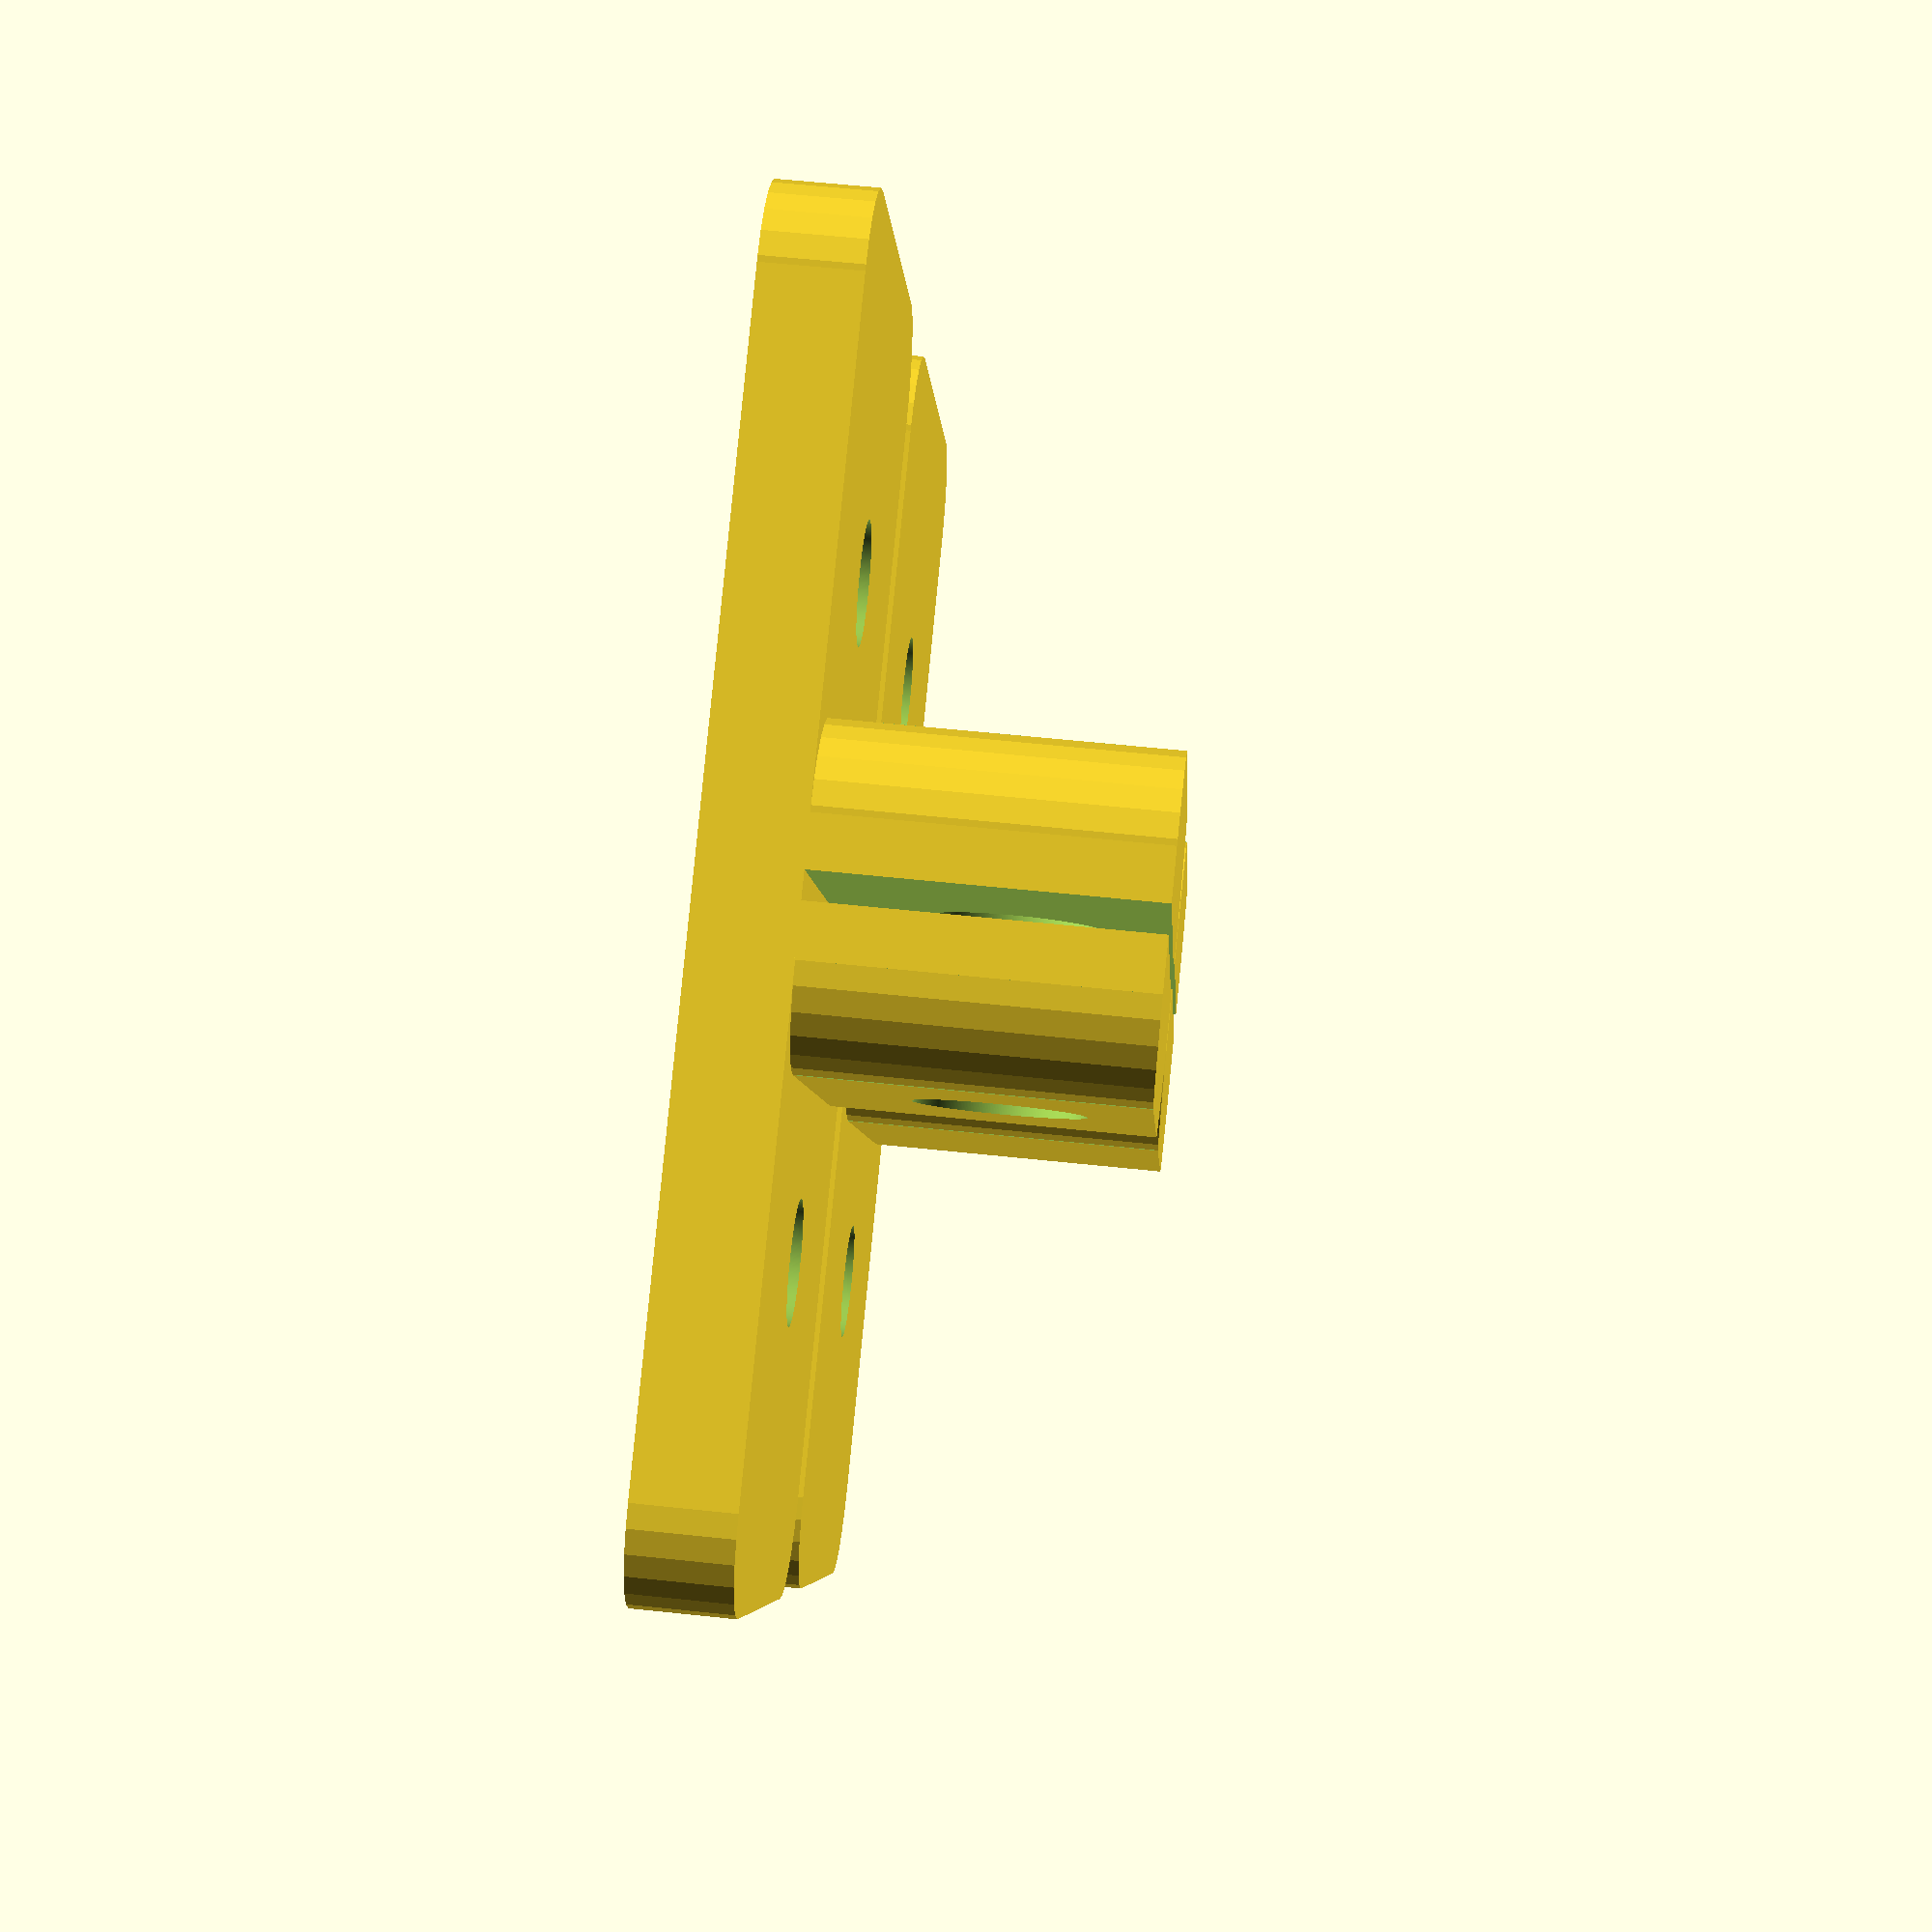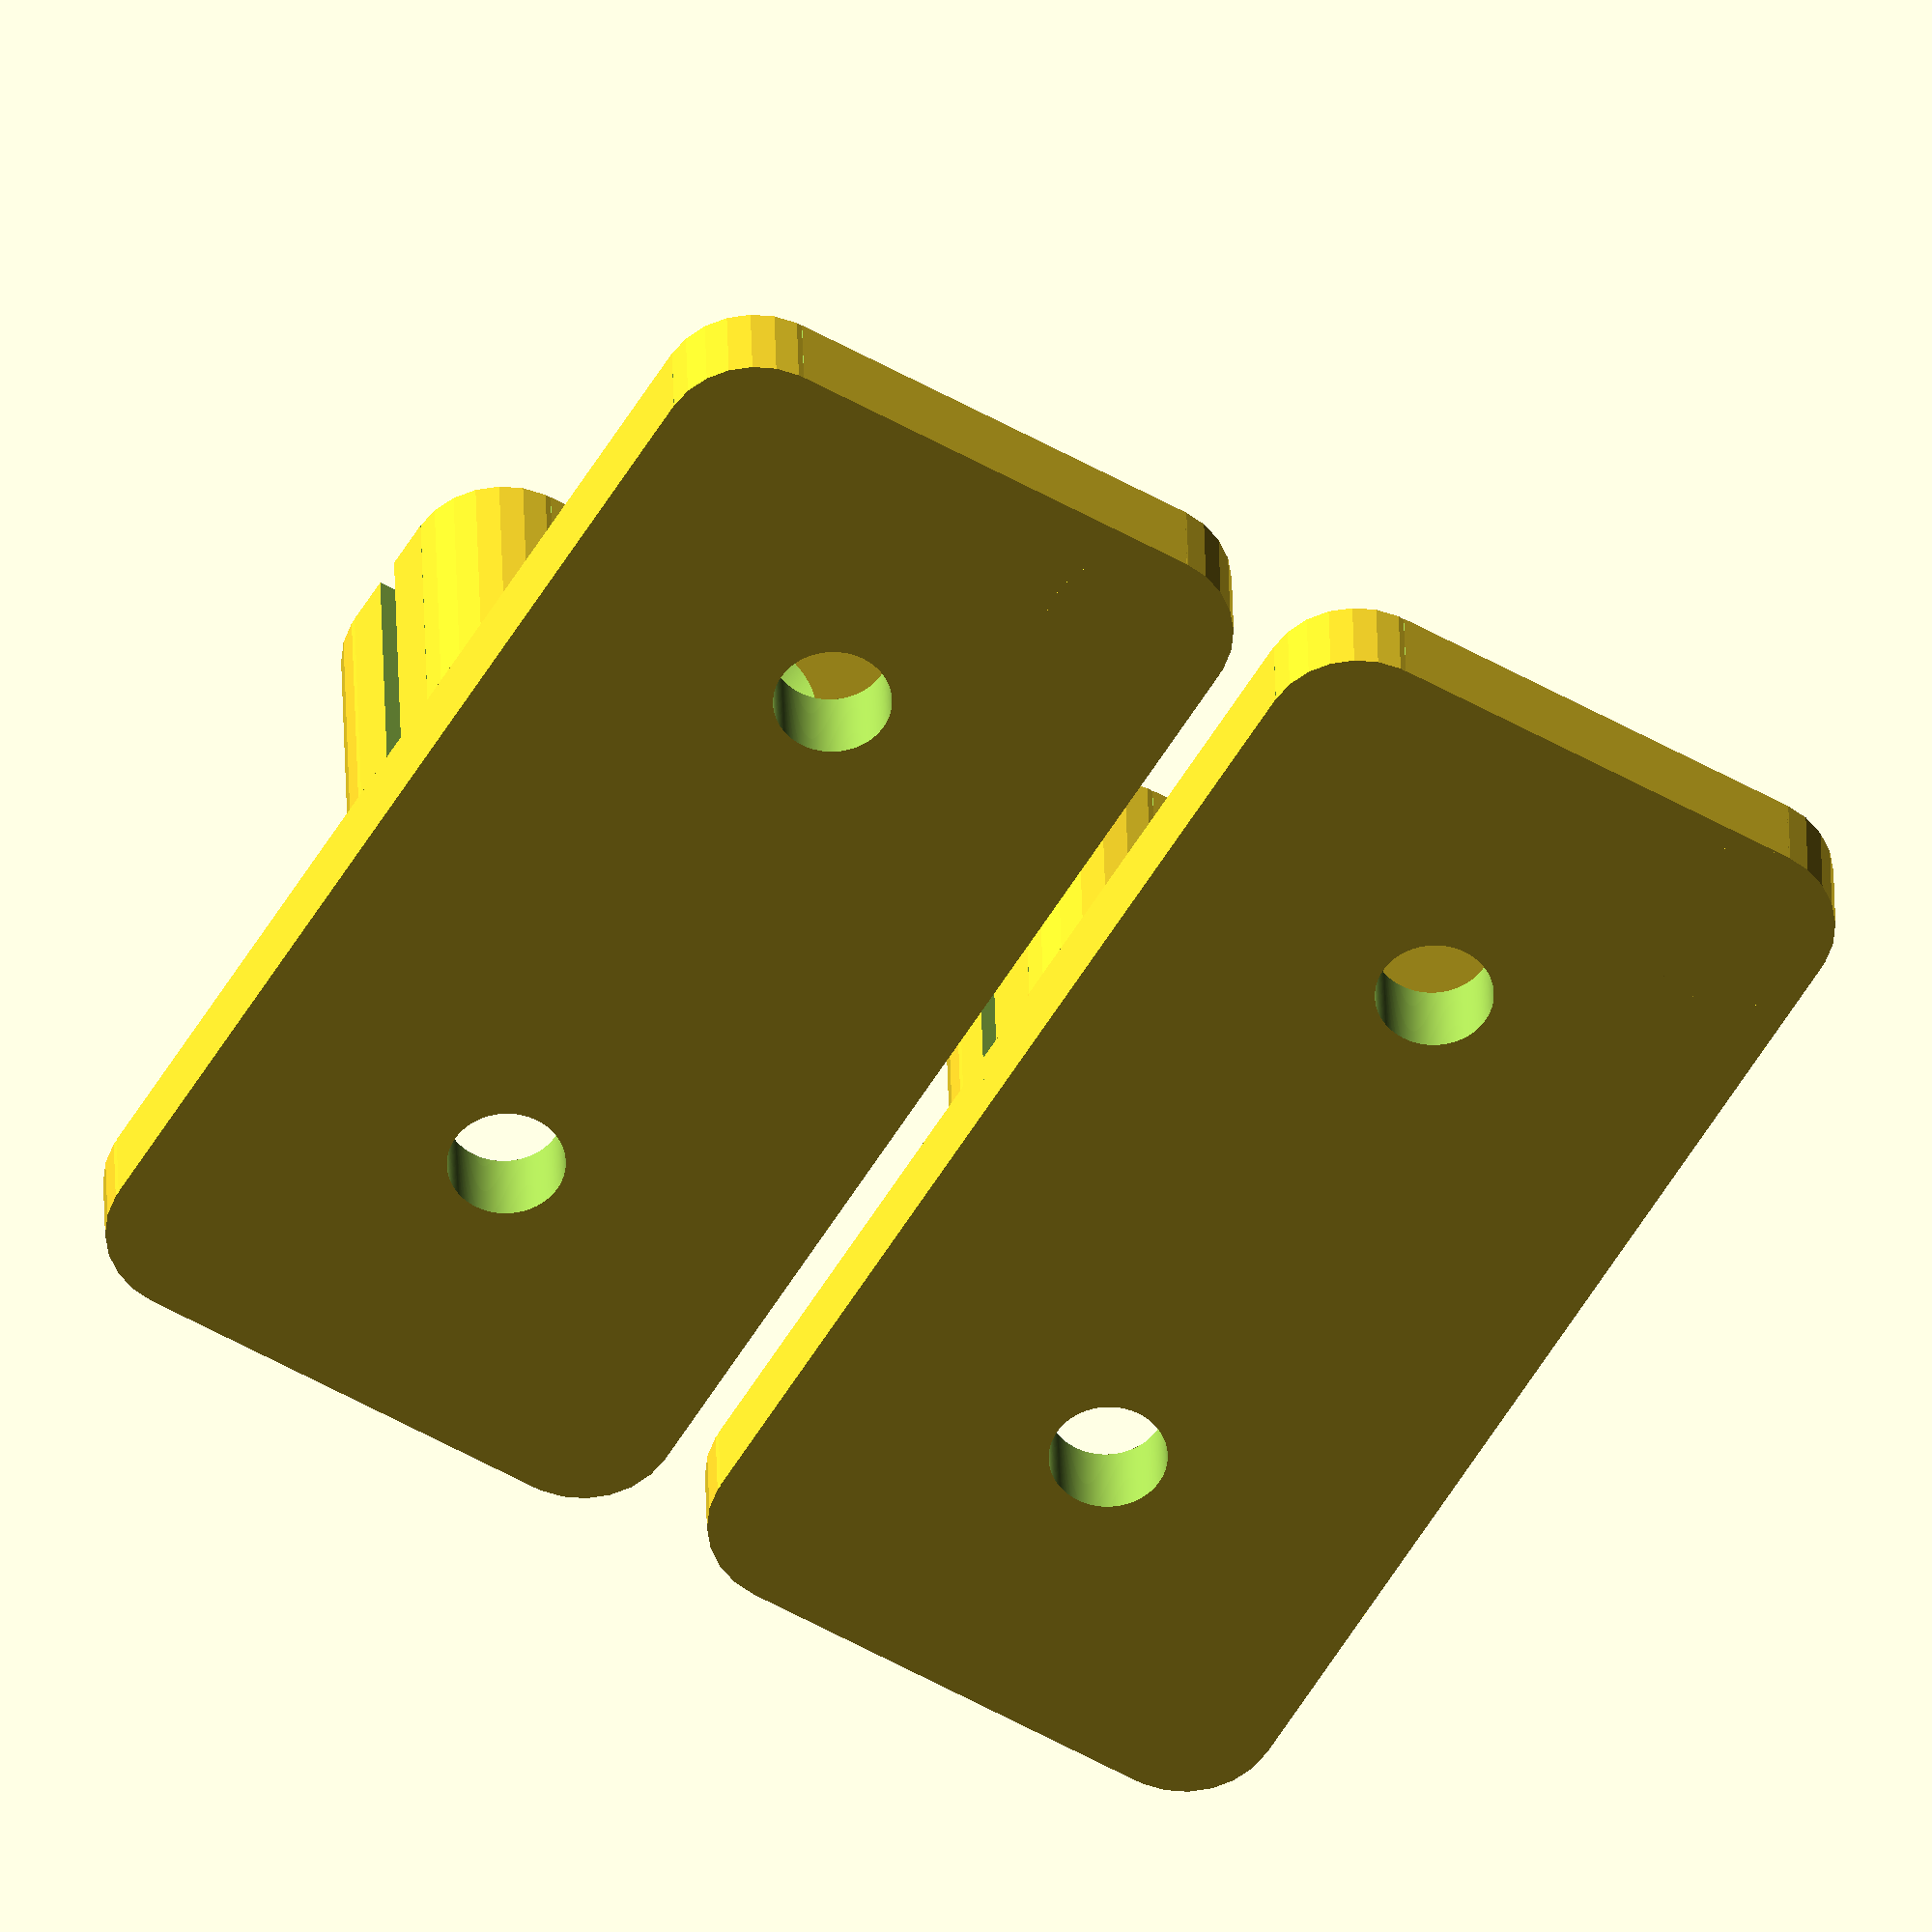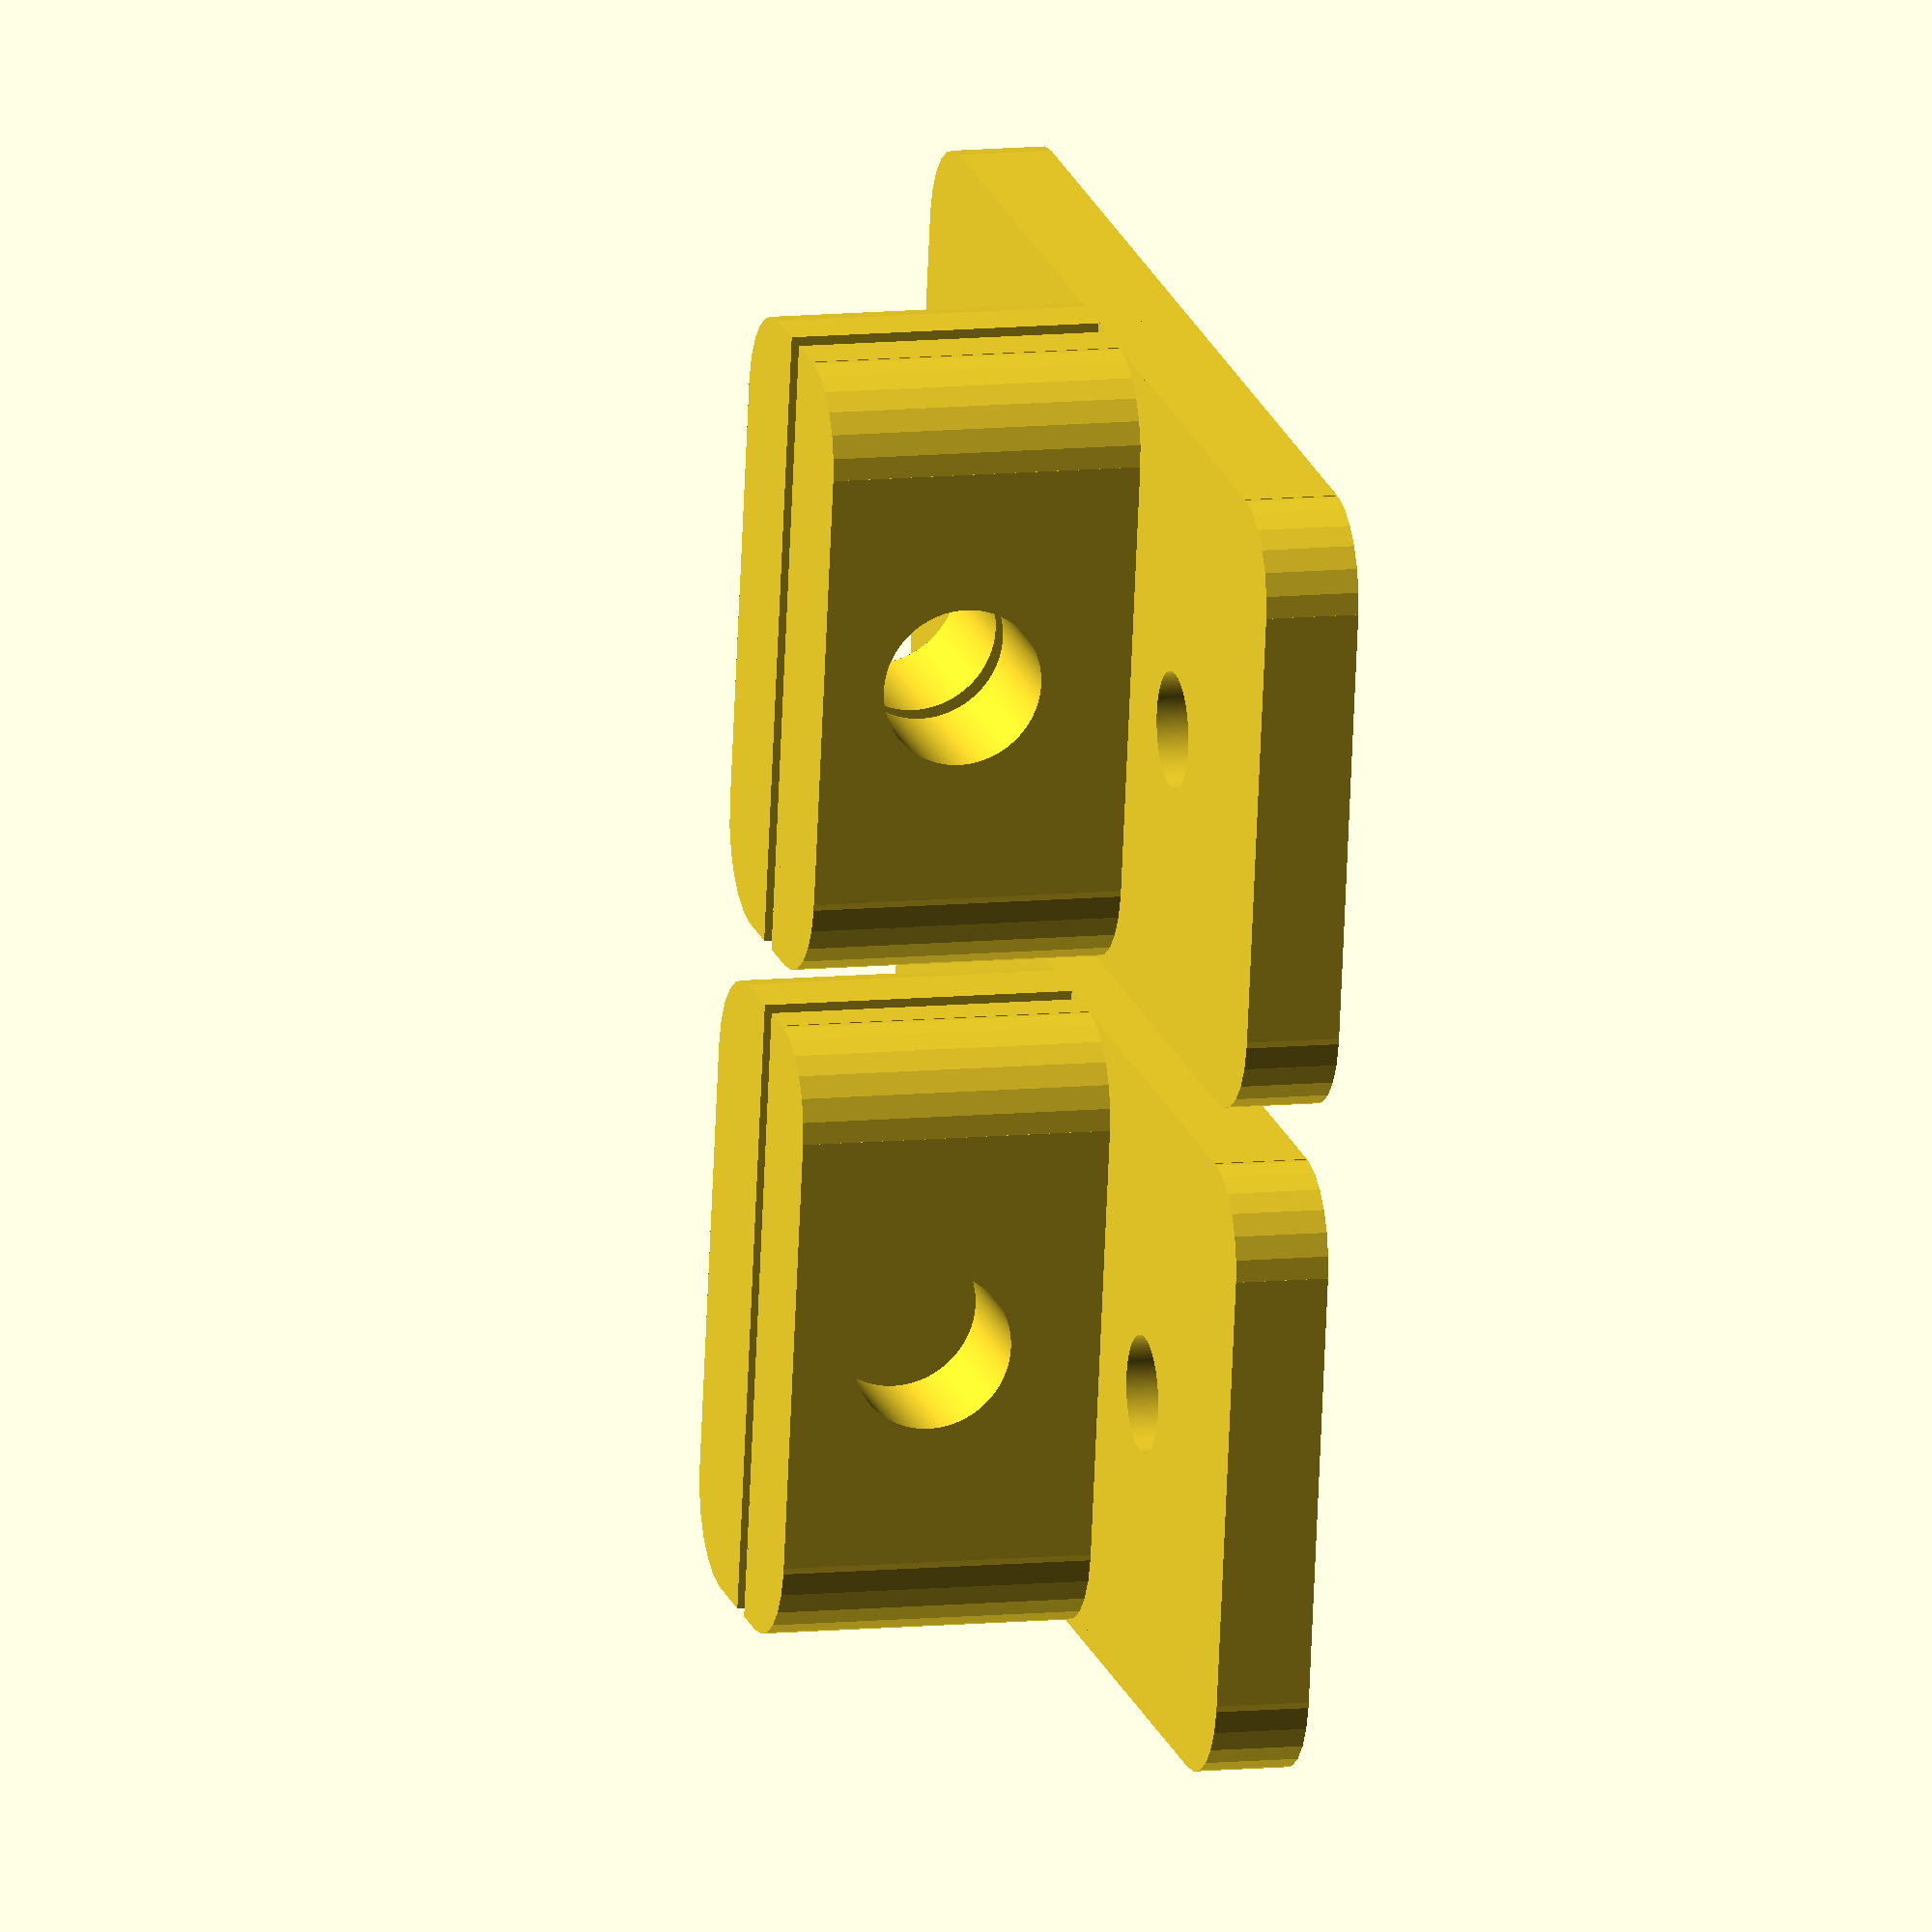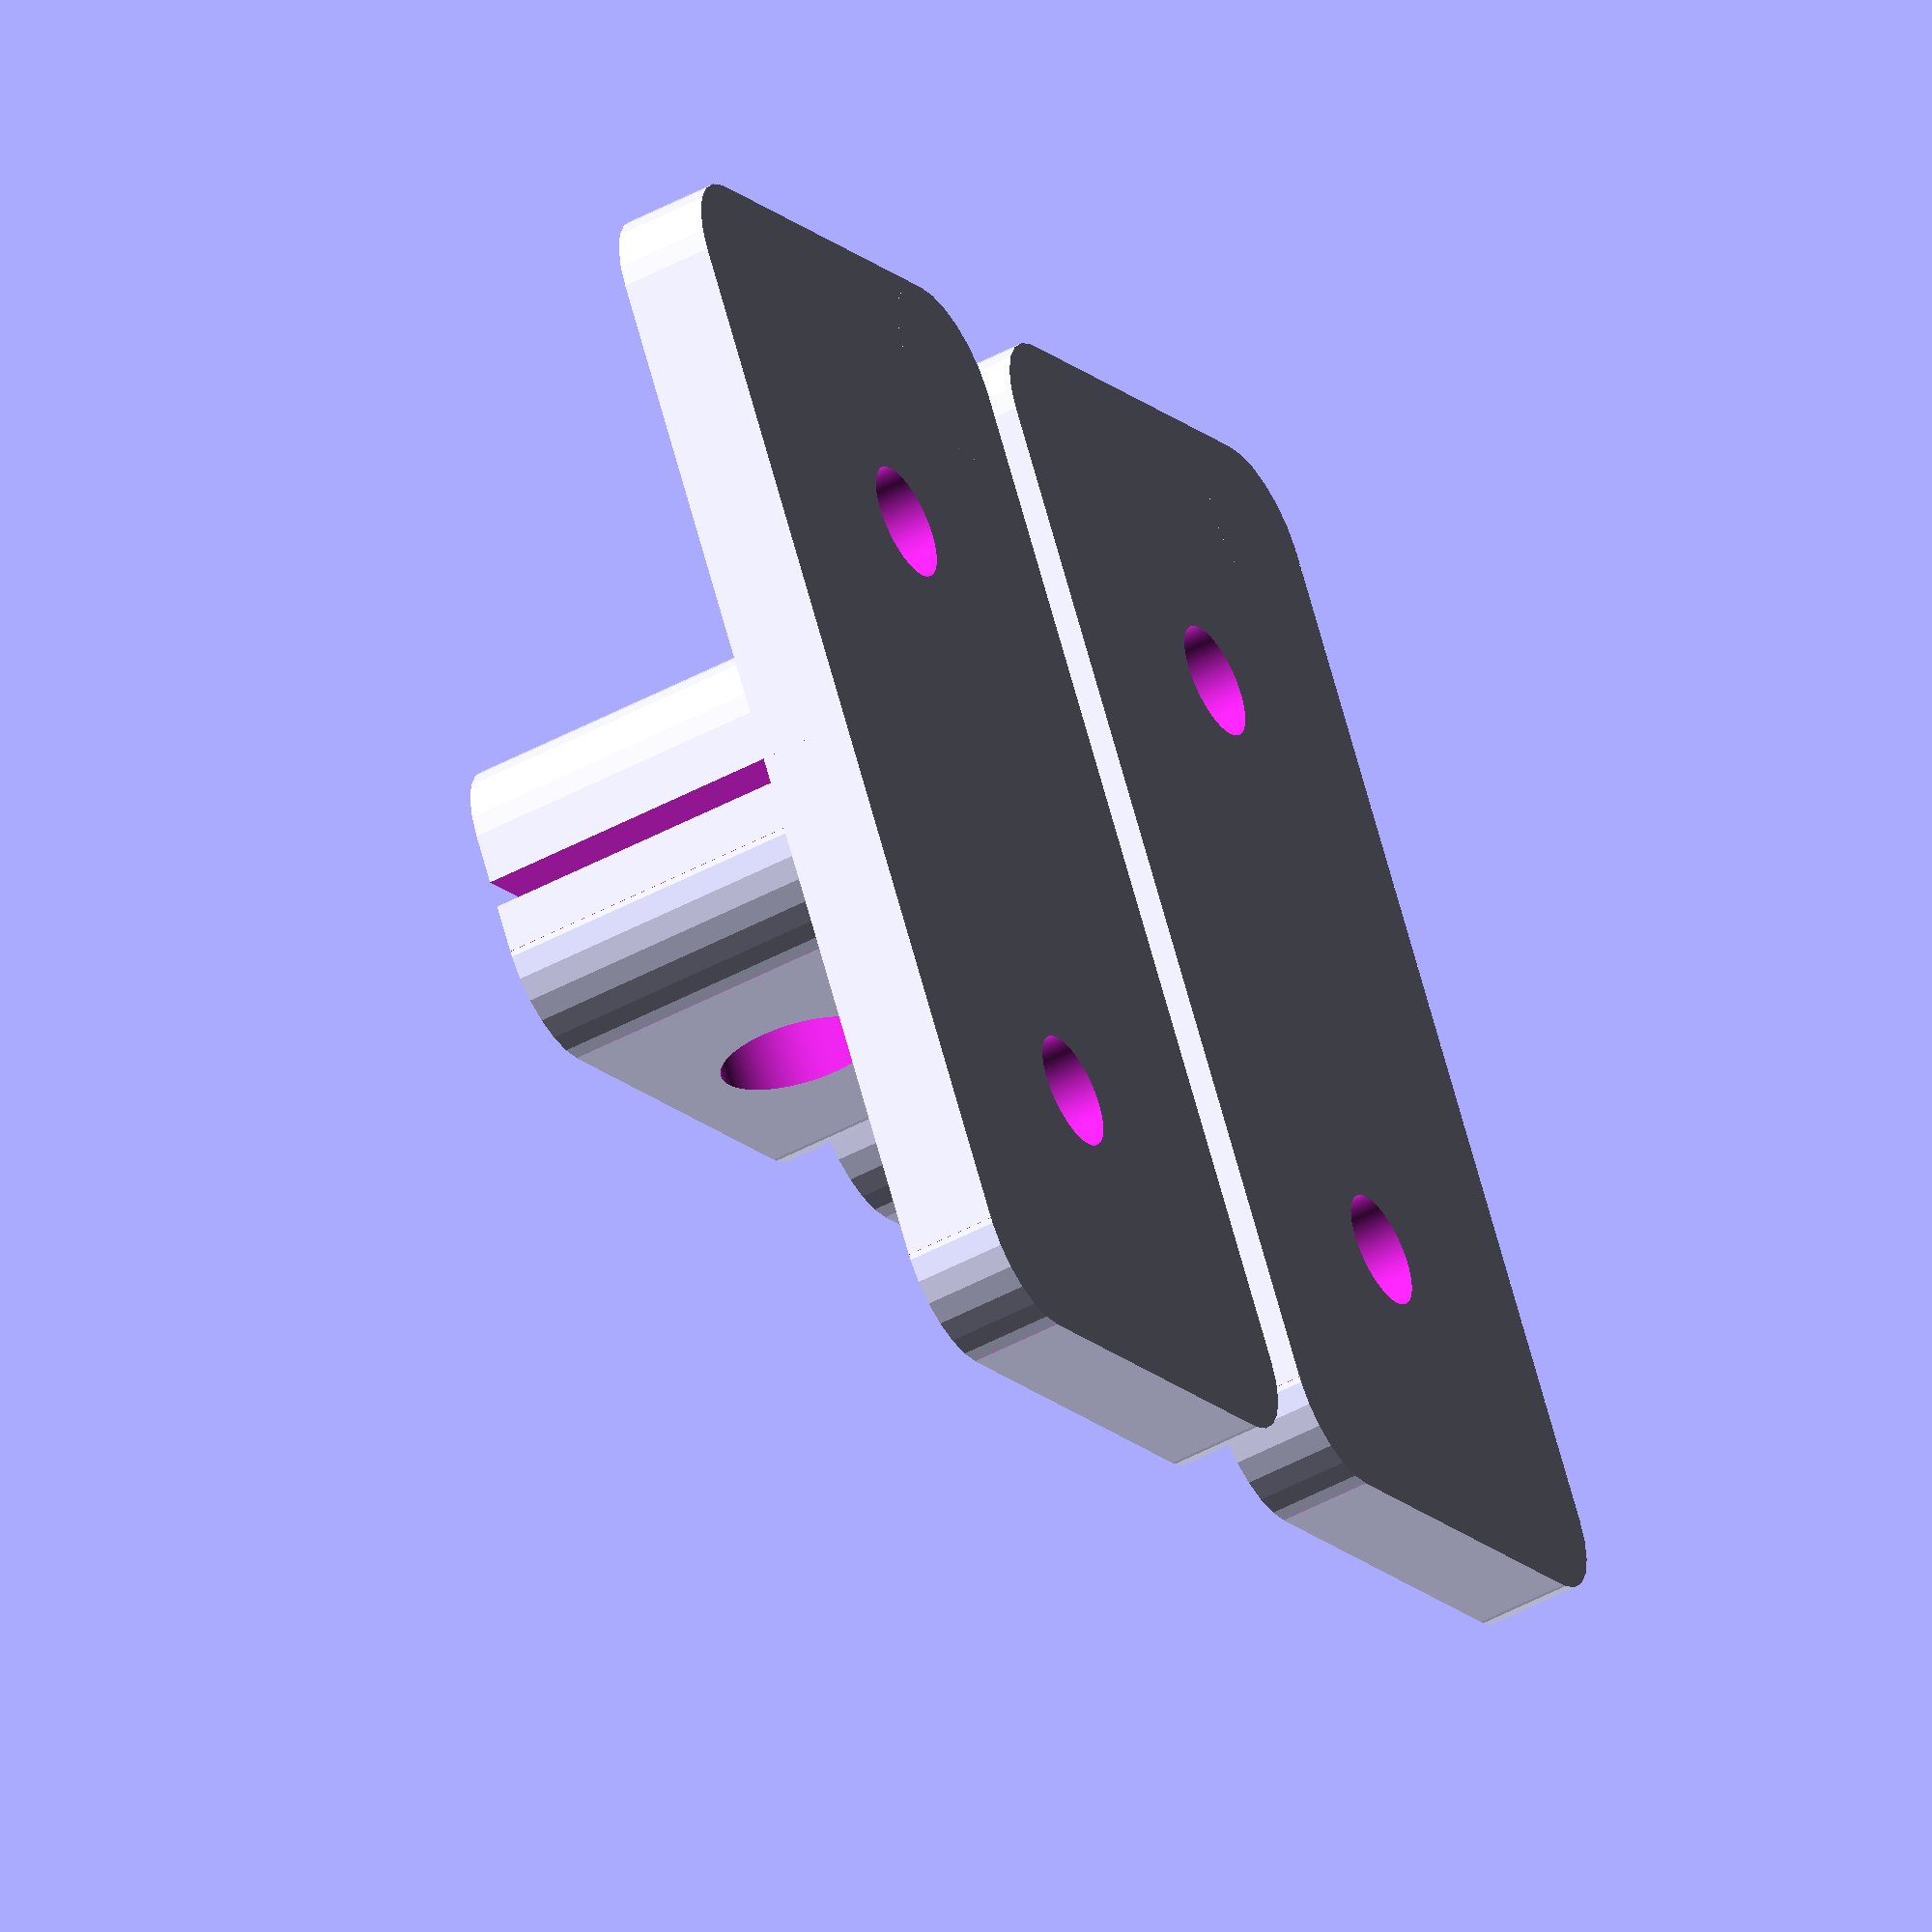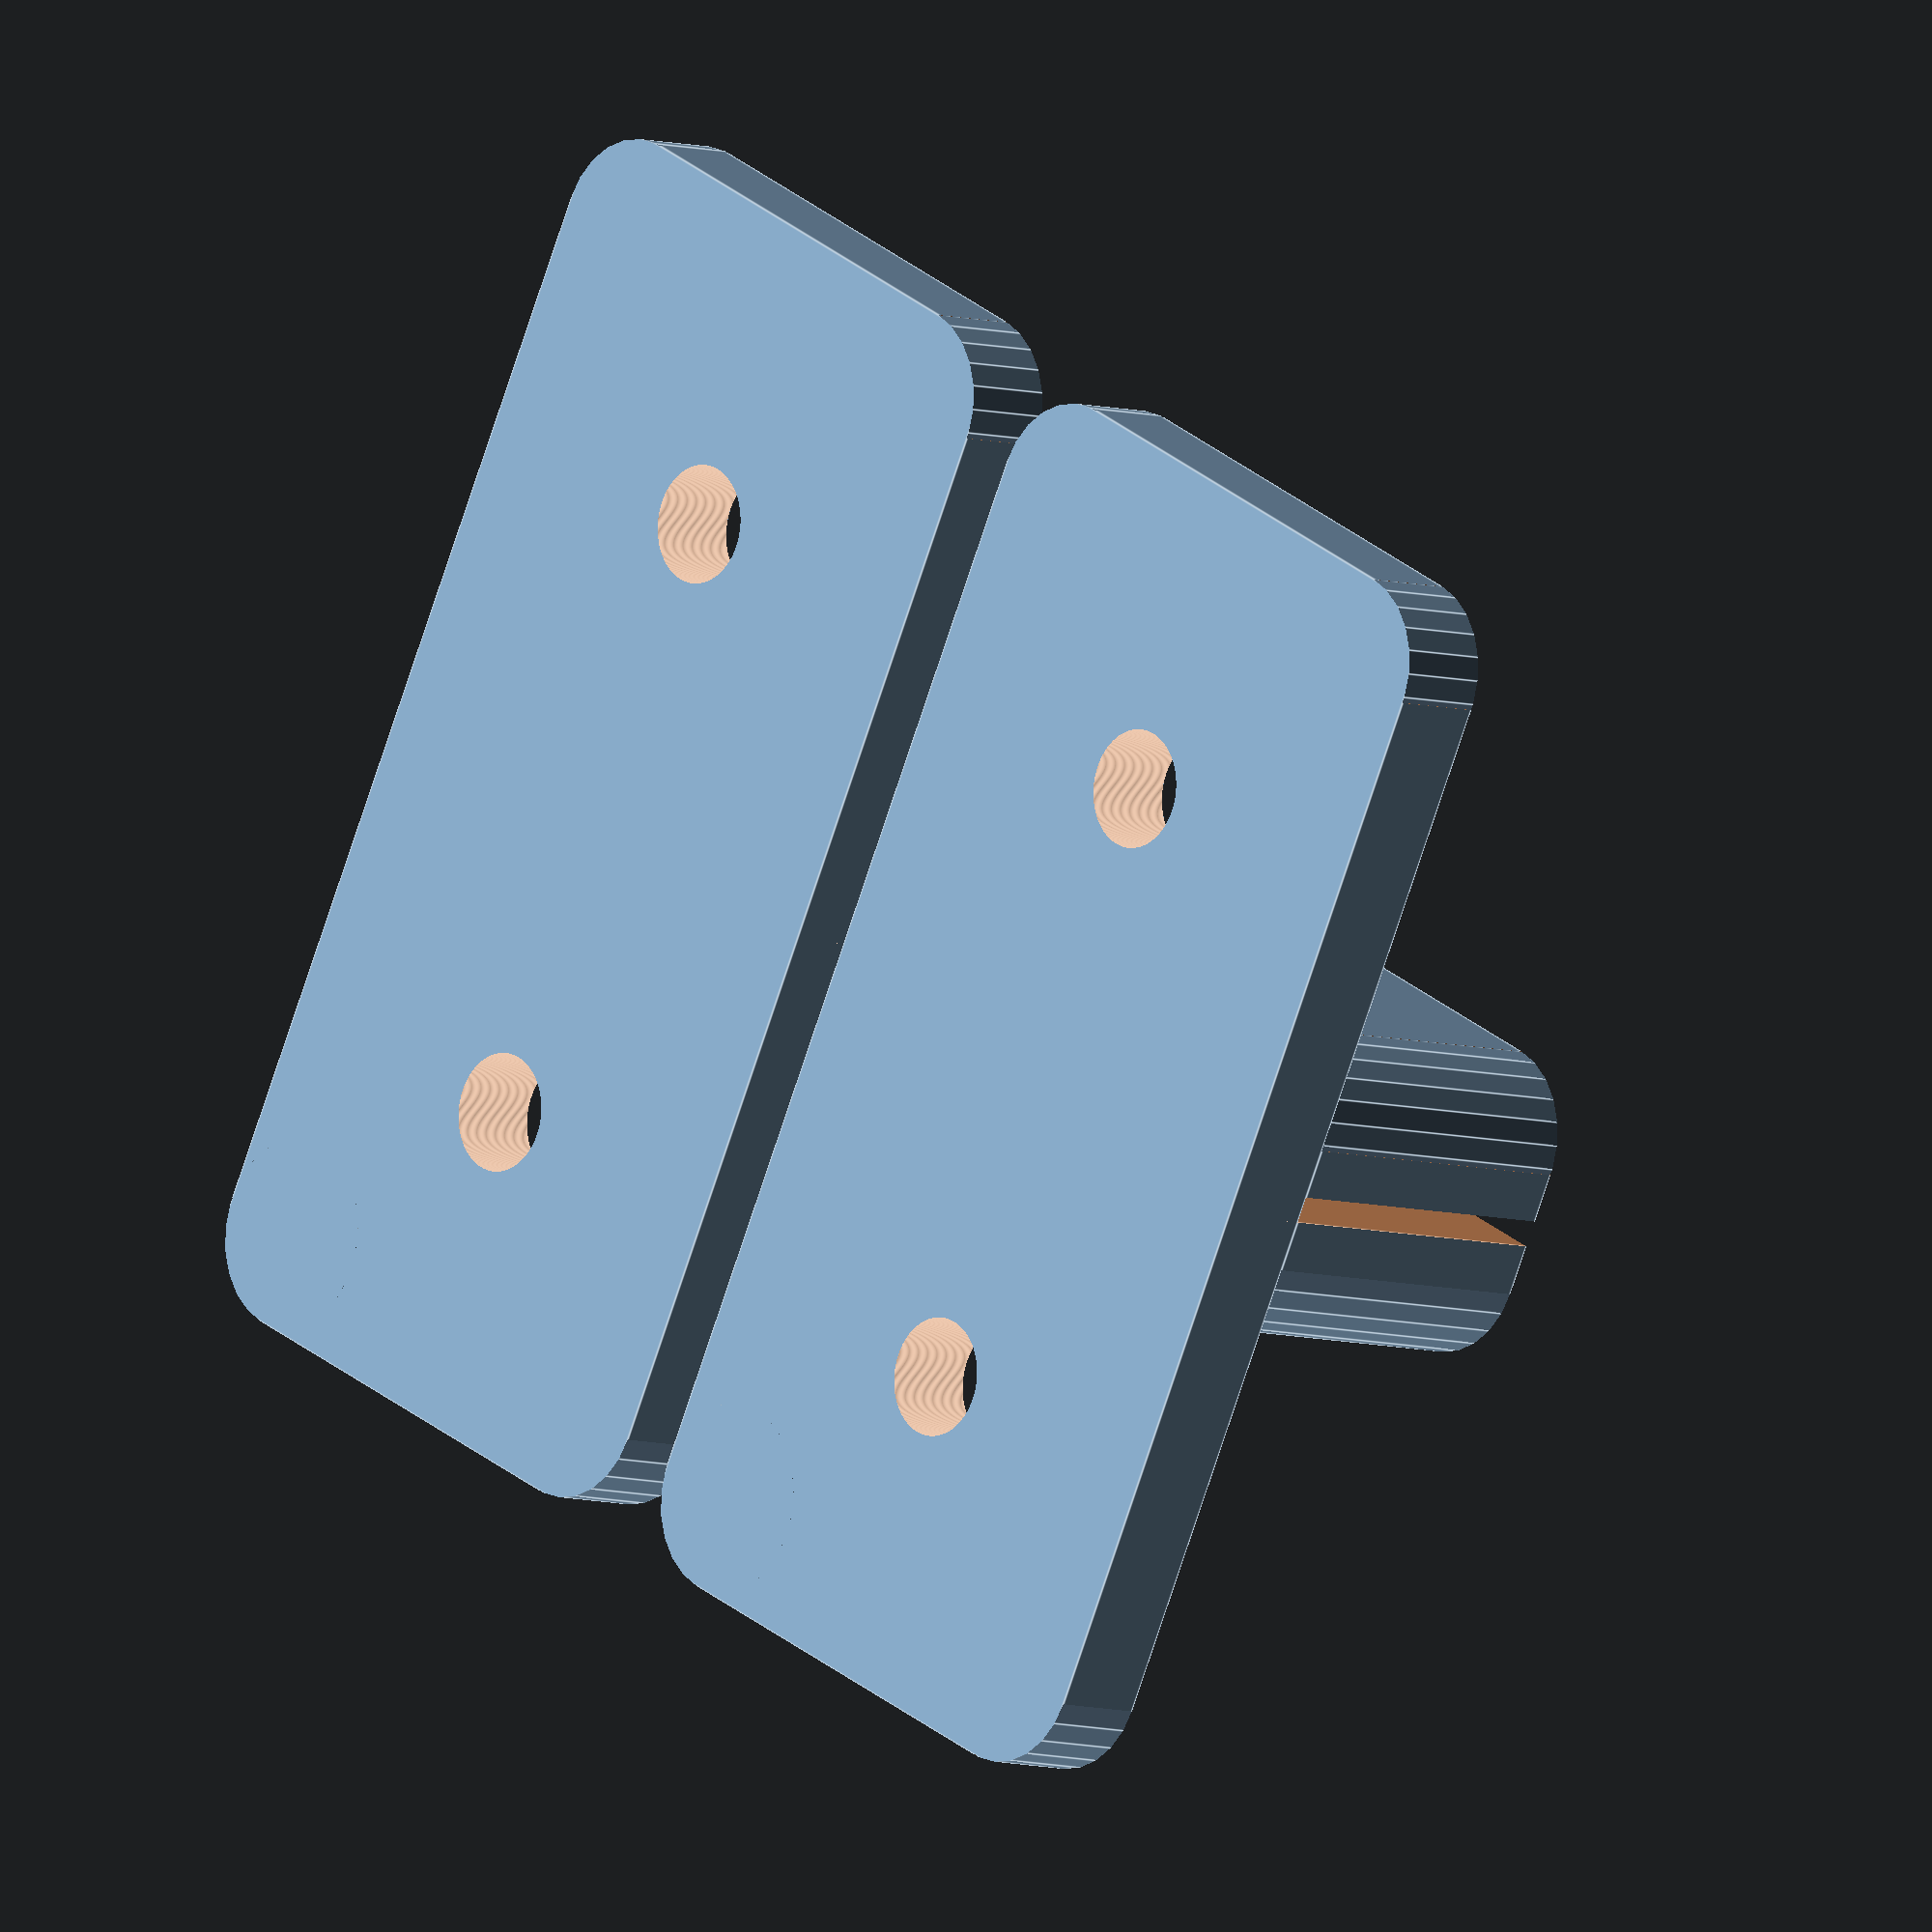
<openscad>
//The entire system here uses MM in sizes,
//This is used to make the holes slightly larger to allow for clean hole punches. 
holeCreationOffset=0.05;
// How wide you printer nozzle is
printerTipWidth=0.48; 
//How long you want your rods to be, this is for the measurement guidance
desiredRodLength=269; //38
// The diameter of the rods you are using for the Delta Rods
rodDiameter=4.65;
// How long the end piece is that connects to the rods and the effector
rodEndsLength=24.5;
// How wide your saw blade is, this should roughly be the thickness of the blade. This allows the blade to bee held snugly in the mitre channel.
bladeWidth=0.75;
// The diameter of the holes that are used for mounting 
mountingholeDiameter=3.5 + (printerTipWidth/2);
// How wide the bracket is, should be the width of the extrusion
mountingBracketWidth=20;
// how long the bracket is on the extrusion, this should roughly be 2 x the width of the extrusion
mountingBracketHeight=40;
//how thick the mounting bracket is
mountingBracketThickness=3;
// How wide the bracket is, should be the width of the extrusion
cuttingBracketWidth=20;
// how long the bracket is on the extrusion, this should roughly be 2 x the width of the extrusion
cuttingBracketHeight=40;
// How wide the bracket is, should be the width of the extrusion
cuttingBracketThickness=3;
partoffset=(mountingBracketWidth + mountingBracketWidth) /2;
mountingholeRadius=mountingholeDiameter/2;
rodRadius=(printerTipWidth + rodDiameter) / 2;
//Forumla to create the rod length information 
cutRodLength=desiredRodLength - (mountingBracketHeight/2) - ((cuttingBracketHeight/2) - bladeWidth) - (rodEndsLength *2);

module cylinder_outer(height,radius,fn){
   fudge = 1/cos(180/fn);
   cylinder(h=height,r=radius*fudge,$fn=fn, center = true);
}
   
module cylinder_outerdual(height,radius,radiustwo,fn){
   fudge = 1/cos(180/fn);
   cylinder(h=height,r1=radius*fudge,r2=radiustwo*fudge,$fn=fn, center = true);
}
   
module cylinder_mid(height,radius,fn){
   fudge = (1+1/cos(180/fn))/2;
   cylinder(h=height,r=radius*fudge,$fn=fn, center = true);
}
   
module createMeniscus(h,radius) {// This module creates the shape that needs to be substracted from a cube to make its corners rounded.
    difference(){        //This shape is basicly the difference between a quarter of cylinder and a cube
       translate([radius/2+0.1,radius/2+0.1,0]){
          cube([radius+0.2,radius+0.1,h+0.2],center=true);         // All that 0.x numbers are to avoid "ghost boundaries" when substracting
       }

       cylinder(h=h+0.2,r=radius,$fn = 25,center=true);
    }
}

module roundCornersCube(x,y,z,r){  // Now we just substract the shape we have created in the four corners
    difference(){
       cube([x,y,z], center=true);

    translate([x/2-r,y/2-r]){  // We move to the first corner (x,y)
          rotate(0){  
             createMeniscus(z,r); // And substract the meniscus
          }
       }
       translate([-x/2+r,y/2-r]){ // To the second corner (-x,y)
          rotate(90){
             createMeniscus(z,r); // But this t�ime we have to rotate the meniscus 90 deg
          }
       }
          translate([-x/2+r,-y/2+r]){ // ... 
          rotate(180){
             createMeniscus(z,r);
          }
       }
          translate([x/2-r,-y/2+r]){
          rotate(270){
             createMeniscus(z,r);
          }
       }
    }
}


module deltaRodTemplate(){
    cuttingBracket();
    mountingBracket();
    echo("Mount the mounting bracket and then measure this far to mount the cutting bracket" );
    echo(cutRodLength);
    
}

module mountingBracket(){
    difference(){
        union(){
            translate([0,0,0]) roundCornersCube(mountingBracketWidth,mountingBracketHeight,mountingBracketThickness,3);
            difference(){
                translate([0,0,cuttingBracketWidth/4 + mountingBracketThickness/2]) roundCornersCube(cuttingBracketWidth,cuttingBracketWidth/2,cuttingBracketWidth/2,3);
                translate([0,bladeWidth/2,cuttingBracketWidth/2]) roundCornersCube(cuttingBracketWidth + holeCreationOffset,bladeWidth+holeCreationOffset,cuttingBracketWidth + holeCreationOffset,0);
                
            }
        }
        translate([0,mountingBracketHeight/4,0]) cylinder_mid(50,mountingholeRadius,360);
        translate([0,-mountingBracketHeight/4,0]) cylinder_mid(50,mountingholeRadius,360);
        translate([0,mountingBracketWidth/4,rodDiameter*1.5]) rotate(a=[90,0,0]) cylinder_mid(cuttingBracketWidth/2,rodRadius,360);
    }
    
}


module cuttingBracket(){
    difference(){
        union(){
            translate([-partoffset * 1.1,0,0]) roundCornersCube(cuttingBracketWidth,cuttingBracketHeight,cuttingBracketThickness,3);
            difference(){
                translate([-partoffset * 1.1,0,cuttingBracketWidth/4 + cuttingBracketThickness/2]) roundCornersCube(cuttingBracketWidth,cuttingBracketWidth/2,cuttingBracketWidth/2,3);
                translate([-partoffset * 1.1,0,cuttingBracketWidth/2]) roundCornersCube(cuttingBracketWidth + holeCreationOffset,bladeWidth+holeCreationOffset + holeCreationOffset,cuttingBracketWidth + holeCreationOffset,0);
                
            }
        }
        translate([-partoffset * 1.1,cuttingBracketHeight/4,0]) cylinder_mid(50,mountingholeRadius,360);
        translate([-partoffset * 1.1,-cuttingBracketHeight/4,0]) cylinder_mid(50,mountingholeRadius,360);
        translate([-partoffset * 1.1,0,rodDiameter*1.5]) rotate(a=[90,0,0]) cylinder_mid(50,rodRadius,360);

    }

}

deltaRodTemplate();
</openscad>
<views>
elev=299.7 azim=65.3 roll=276.2 proj=p view=wireframe
elev=146.8 azim=329.2 roll=1.2 proj=o view=solid
elev=350.4 azim=99.3 roll=74.5 proj=o view=wireframe
elev=229.3 azim=30.7 roll=59.2 proj=o view=wireframe
elev=186.2 azim=153.3 roll=314.1 proj=o view=edges
</views>
